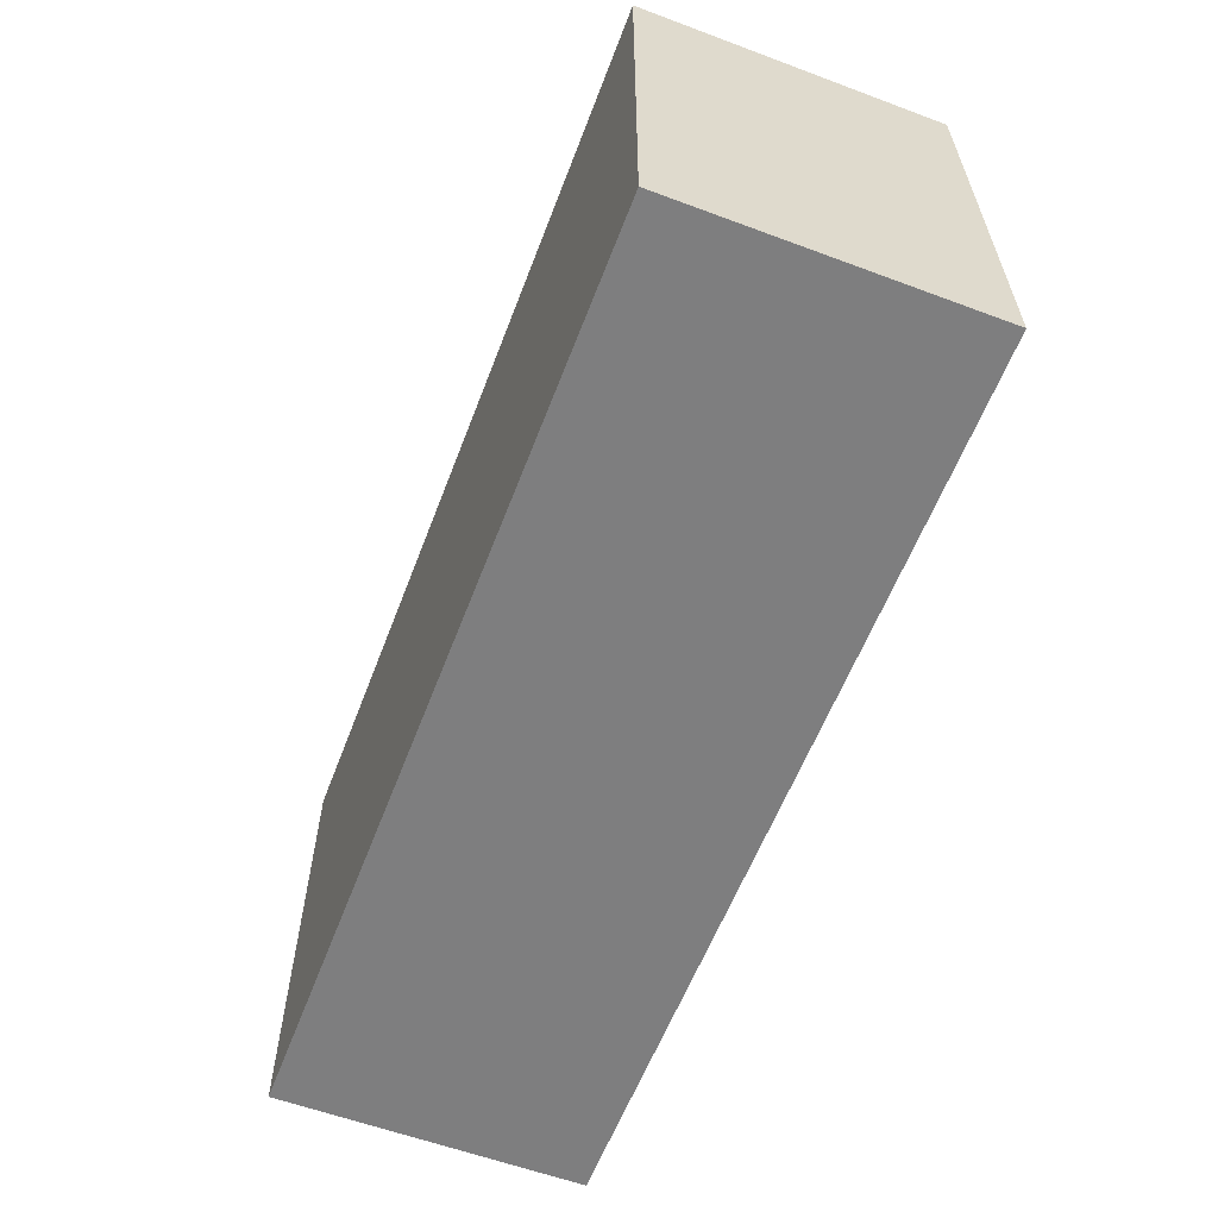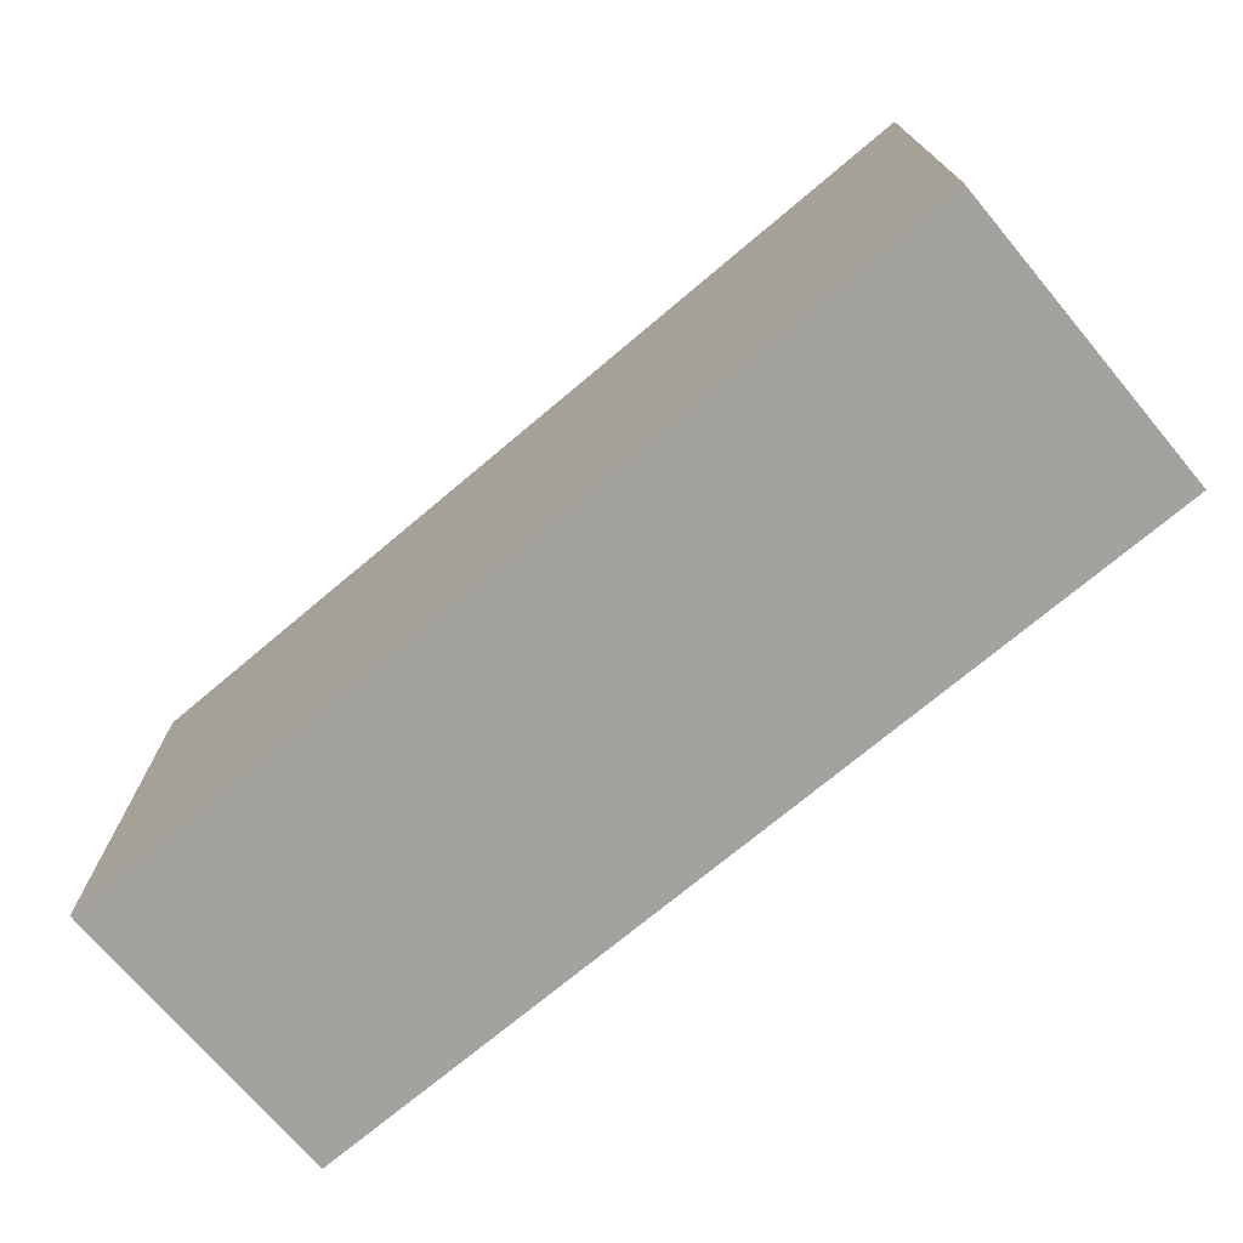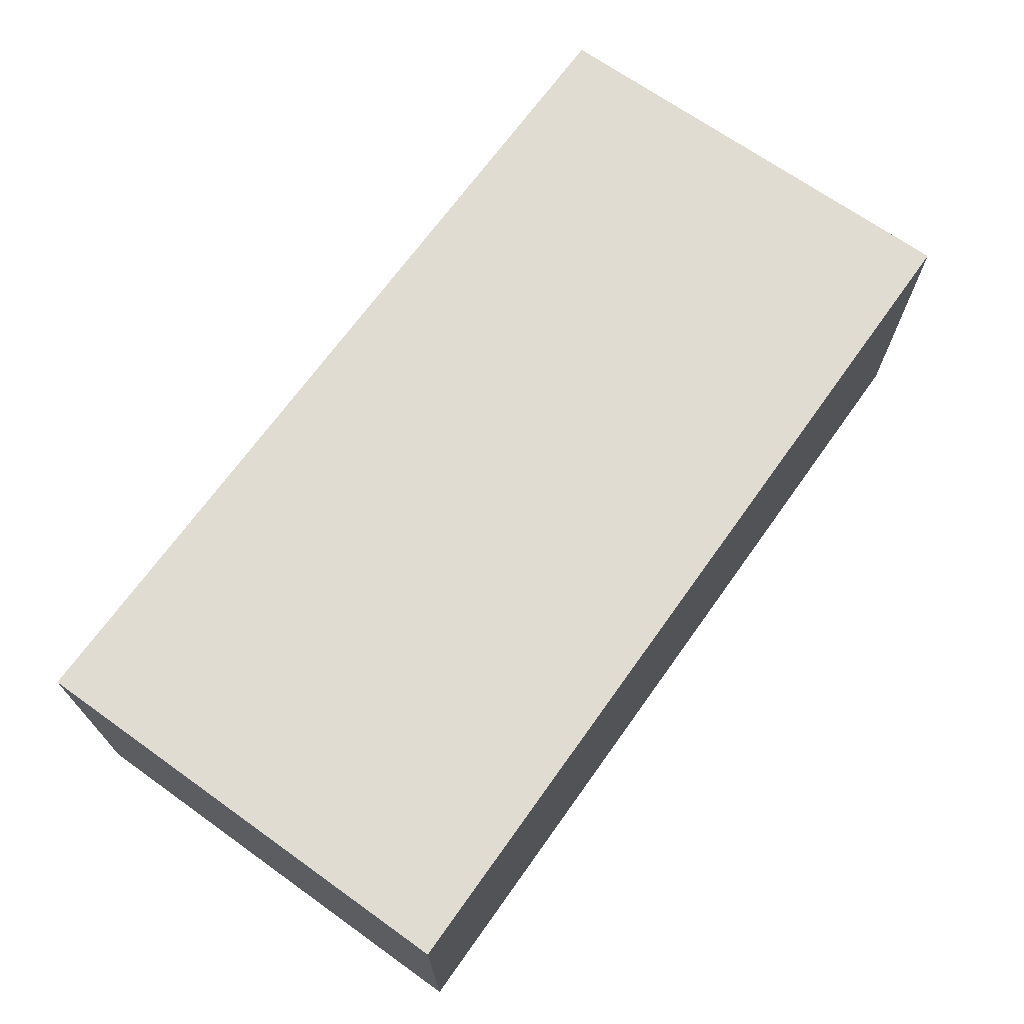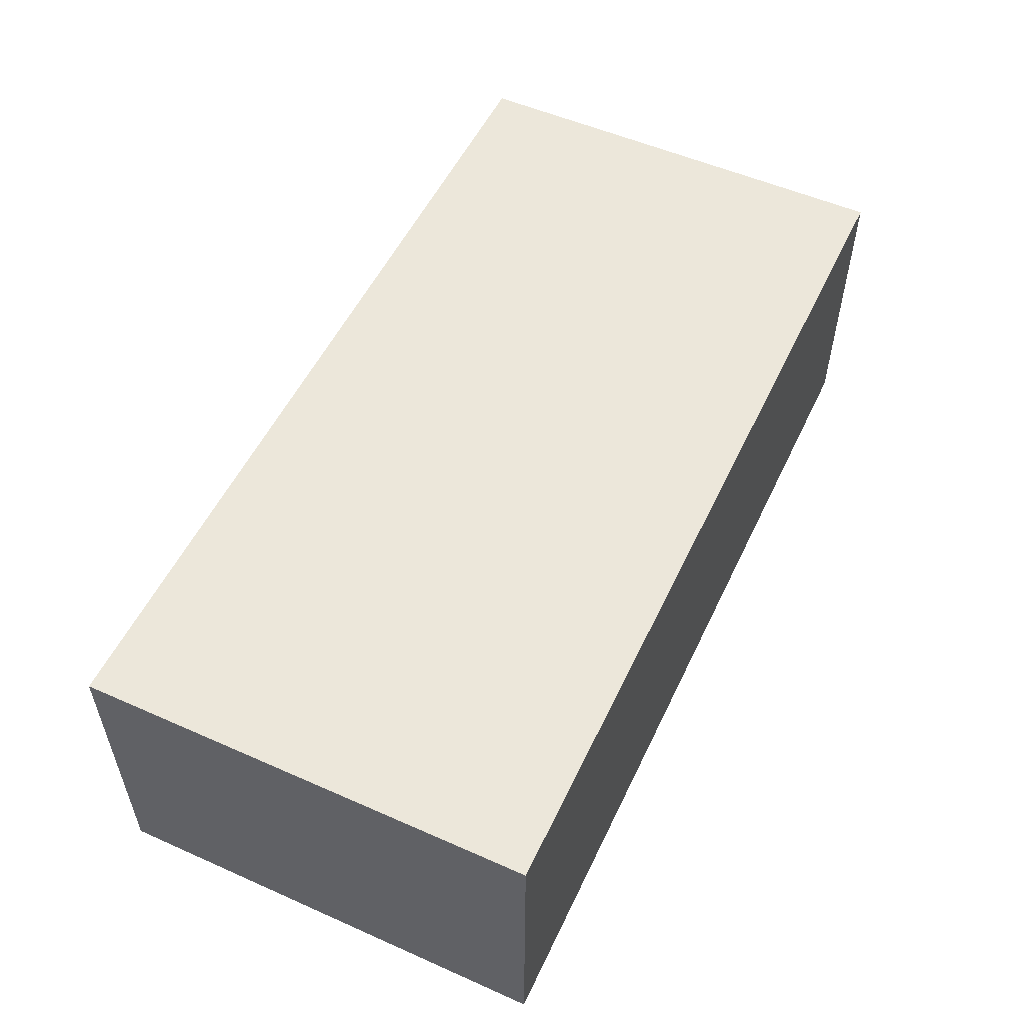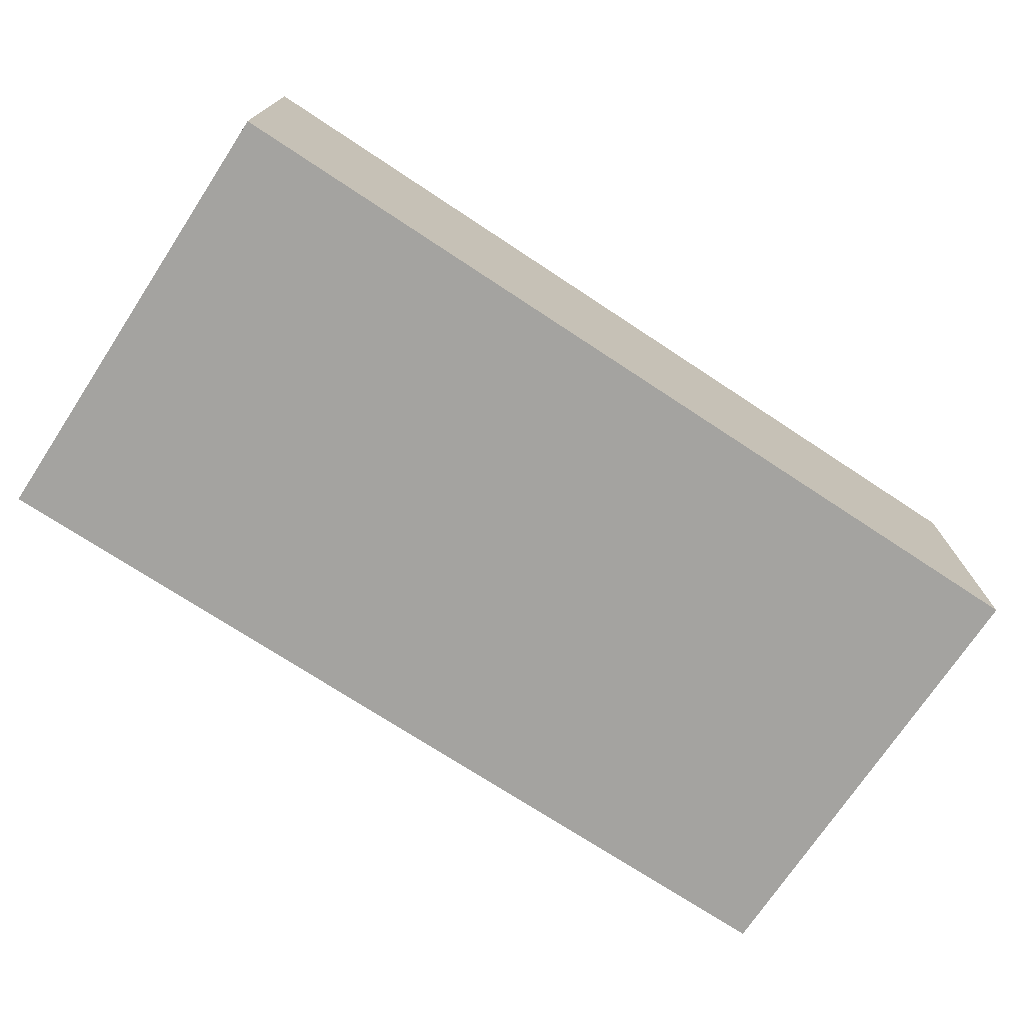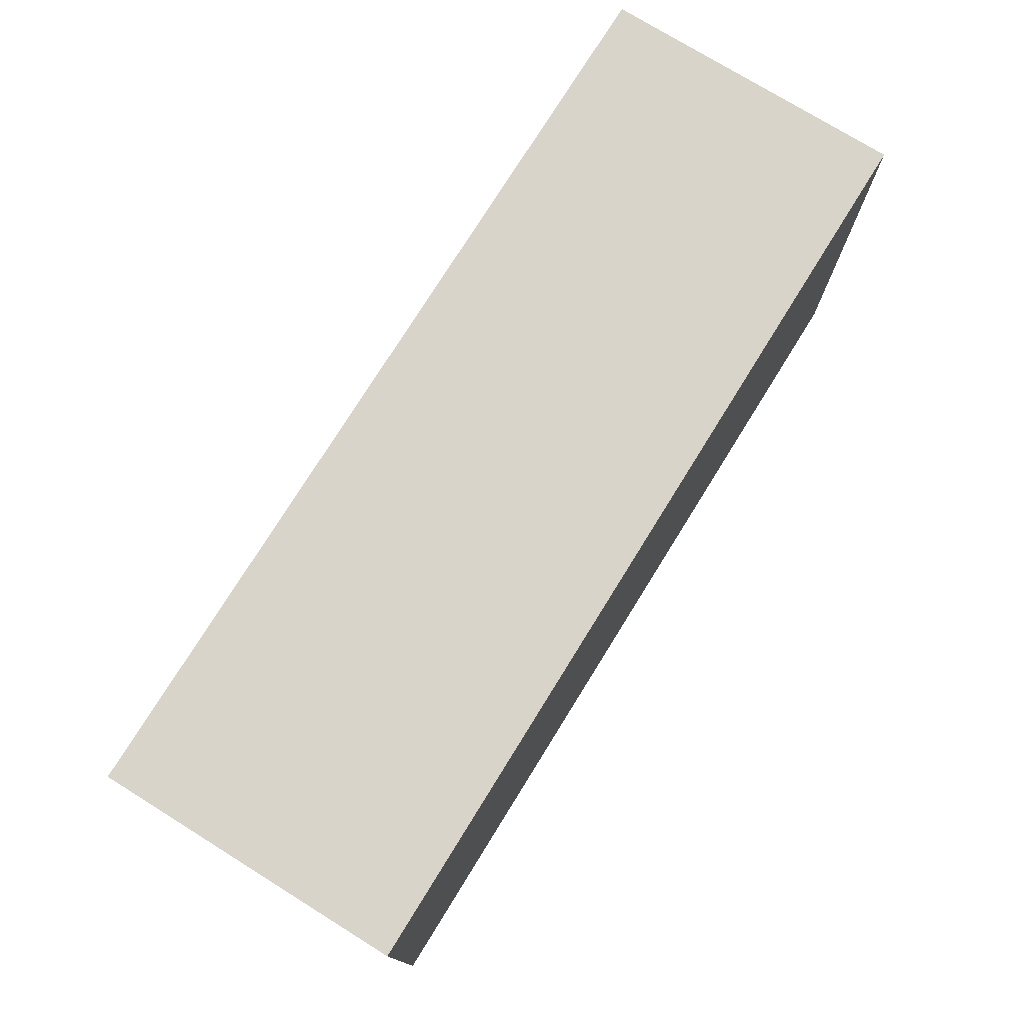
<metadata>
{"format":"obj","ext":"obj","renderer":"f3d","projection":"perspective","resolution":1024,"background":"white","views":[{"elev":-59.5,"azim":69.1,"up":"+Y"},{"elev":-72.4,"azim":40.1,"up":"+Y"},{"elev":69.0,"azim":-54.5,"up":"+Z"},{"elev":53.8,"azim":-64.8,"up":"+Z"},{"elev":-72.9,"azim":-33.4,"up":"+Z"},{"elev":75.7,"azim":121.8,"up":"+Y"}]}
</metadata>
<code>
v 0 0 0
v 0 30.5 0
v 61 30.5 0
v 61 0 0
v 61 30.5 0
v 0 30.5 0
v 0 30.5 20.3
v 61 30.5 20.3
v 0 30.5 0
v 0 0 0
v 0 0 20.3
v 0 30.5 20.3
v 0 30.5 20.3
v 0 0 20.3
v 61 0 20.3
v 61 30.5 20.3
v 0 0 0
v 61 0 0
v 61 0 20.3
v 0 0 20.3
v 61 0 0
v 61 30.5 0
v 61 30.5 20.3
v 61 0 20.3
f 2 3 1
f 1 3 4
f 5 6 8
f 8 6 7
f 9 10 12
f 12 10 11
f 14 15 13
f 13 15 16
f 17 18 20
f 20 18 19
f 21 22 24
f 24 22 23

</code>
